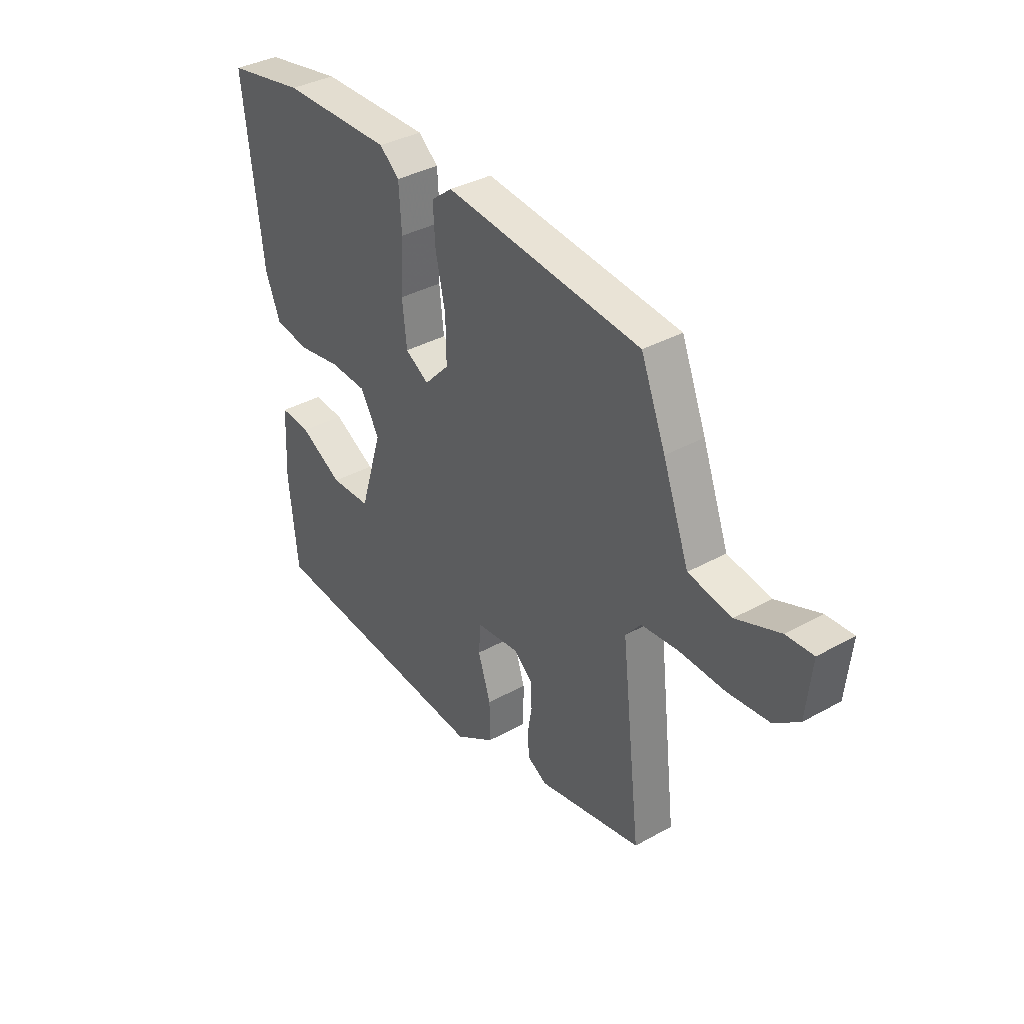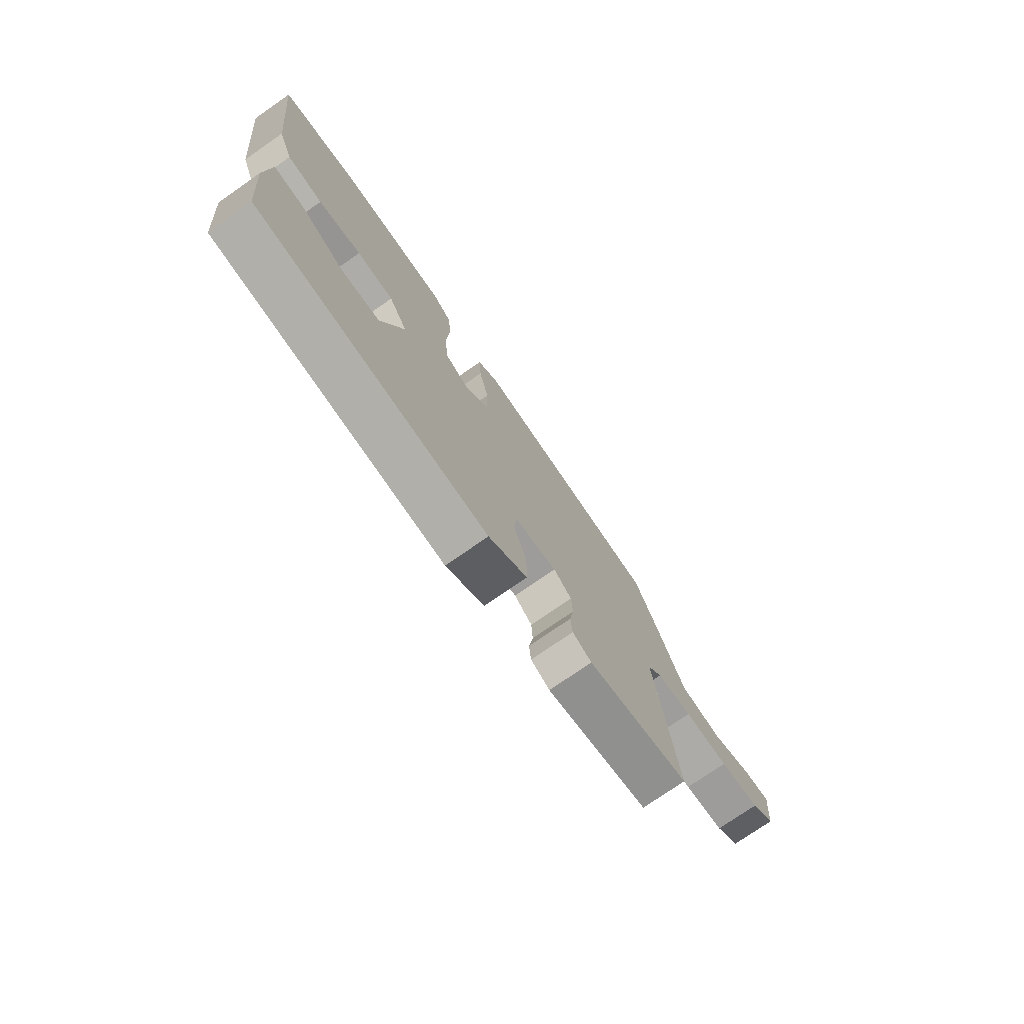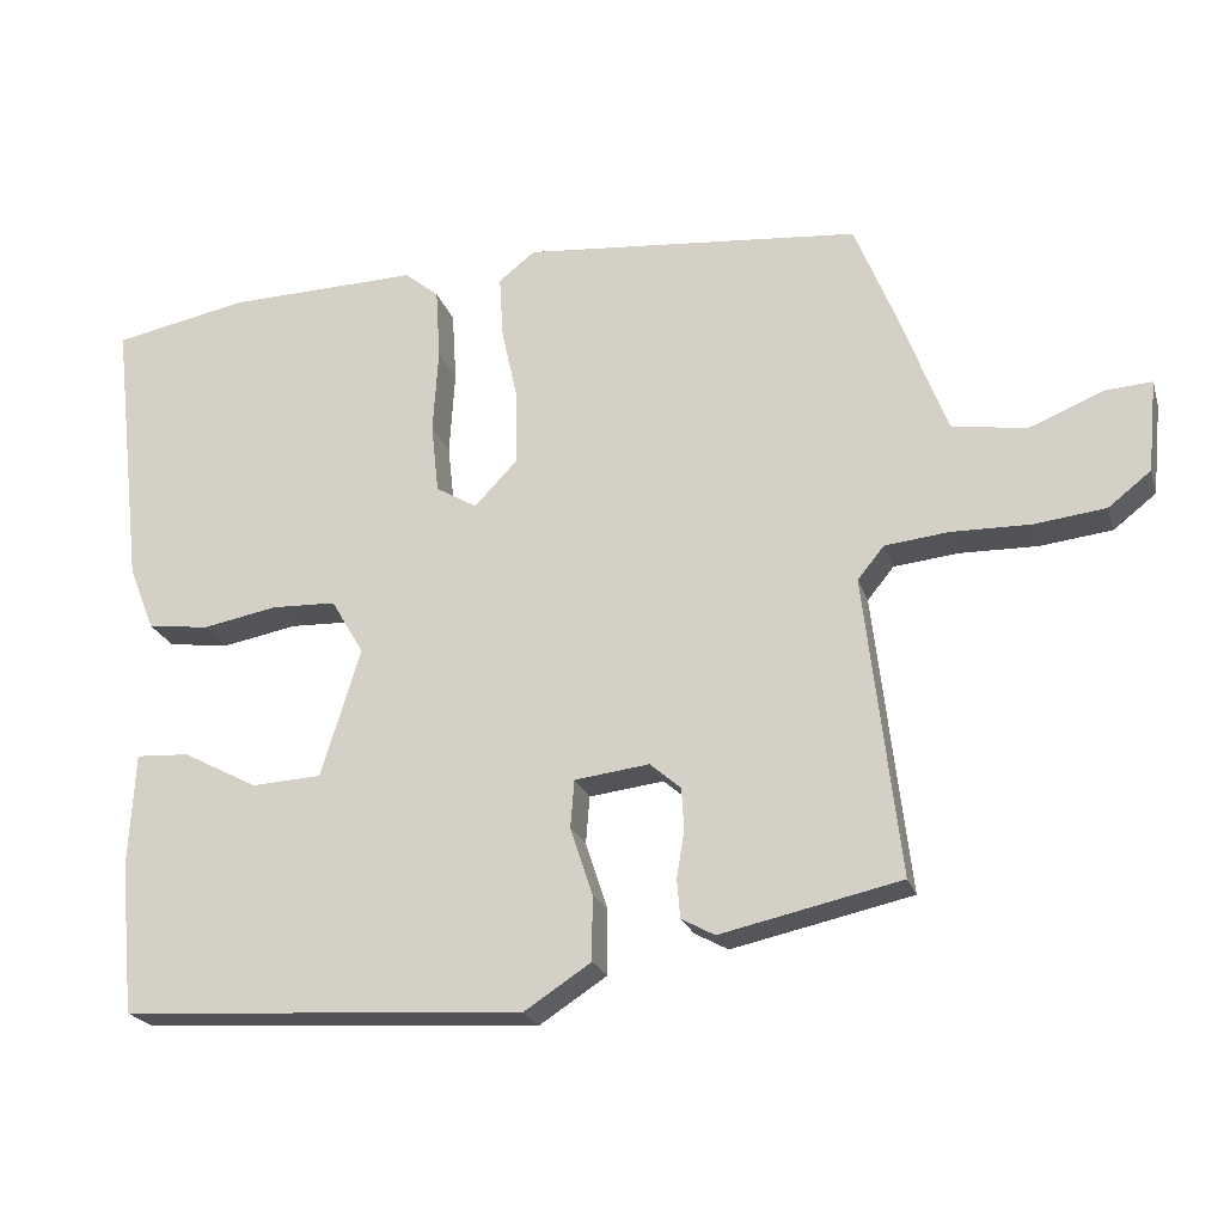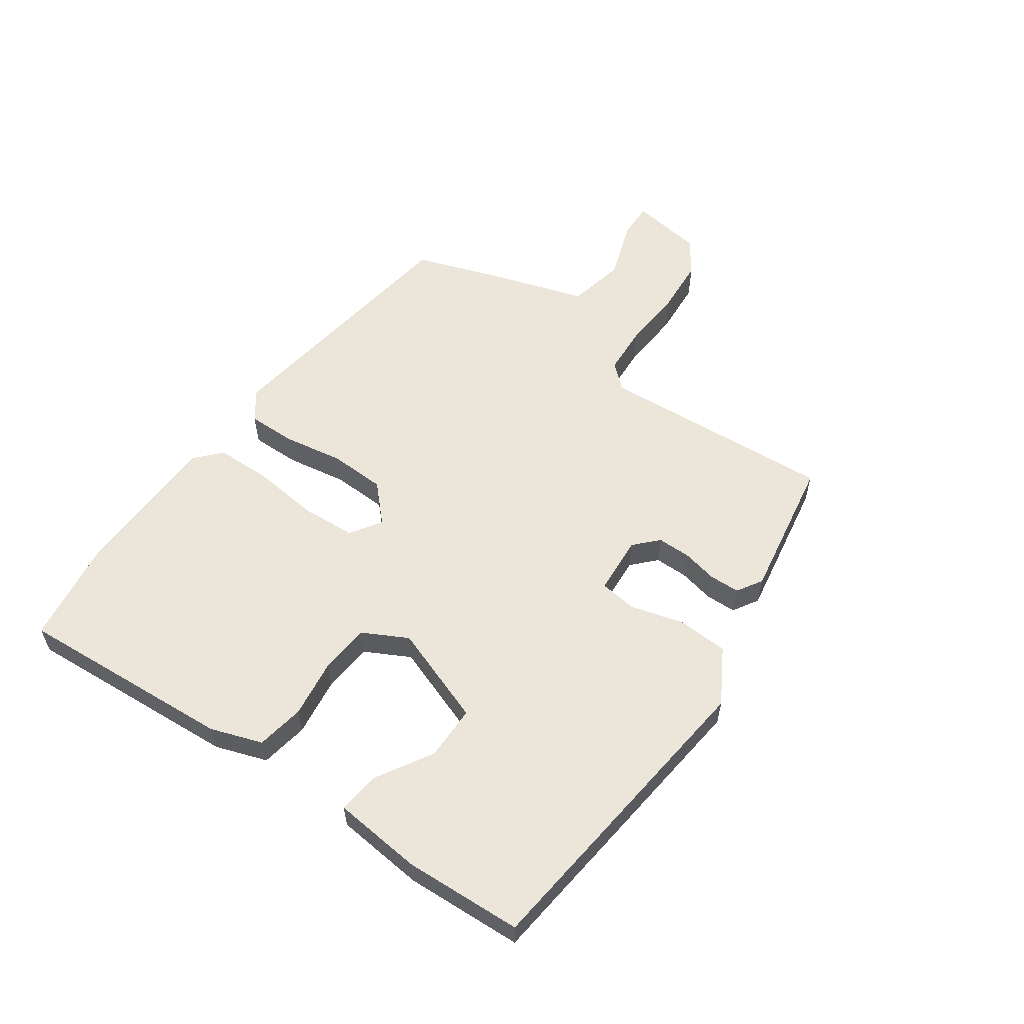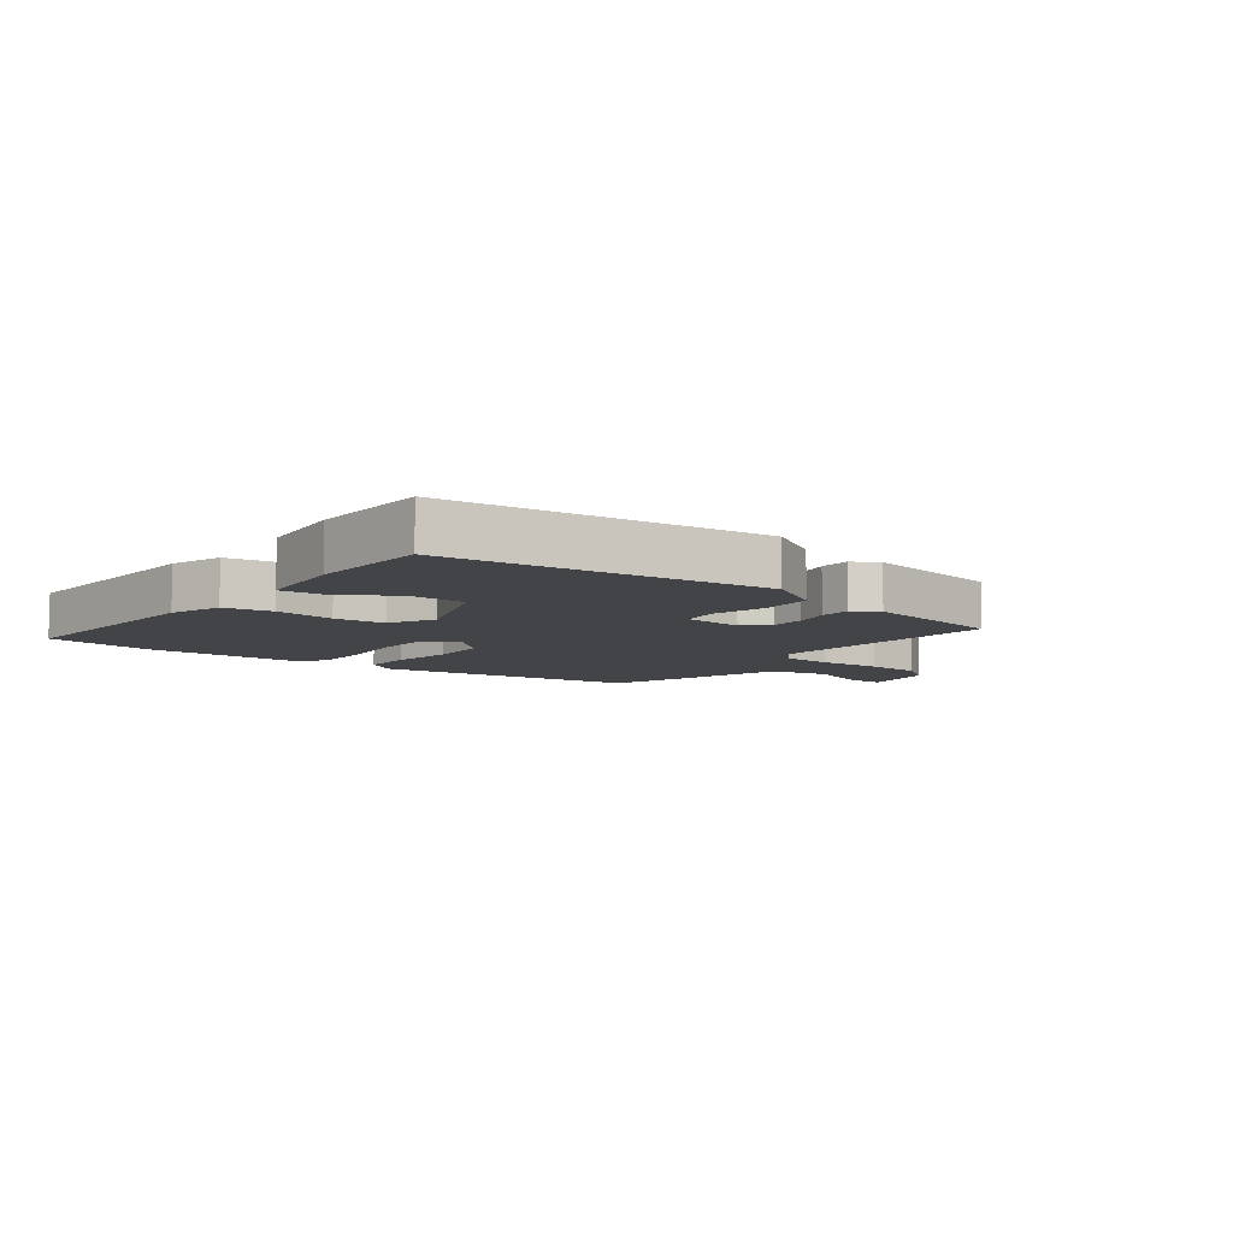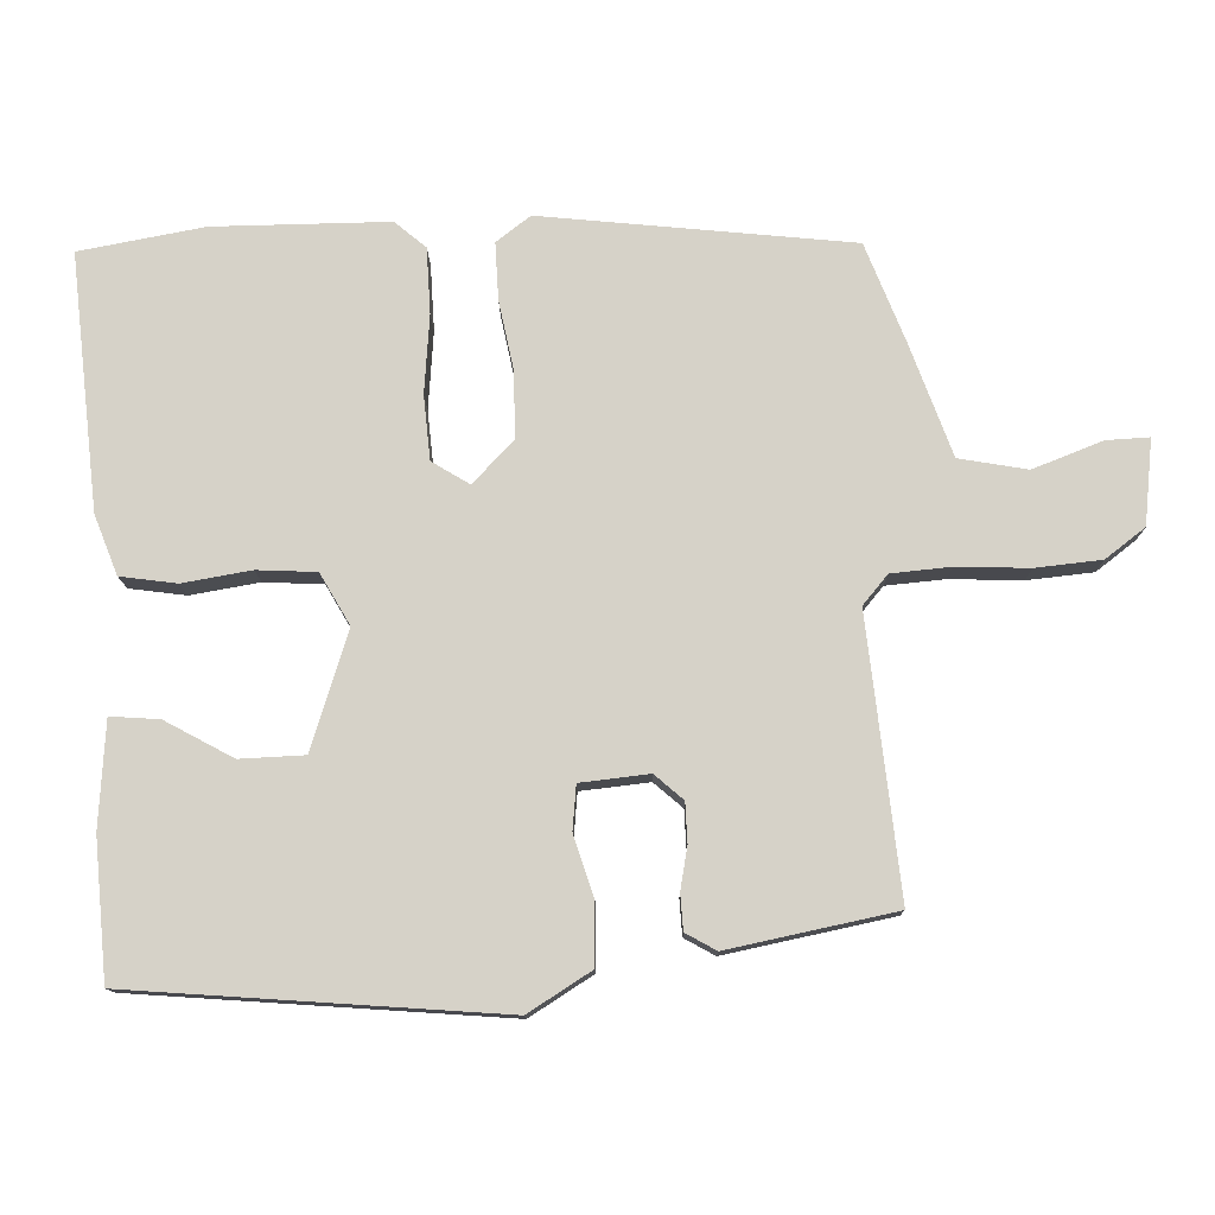
<metadata>
{"format":"obj","ext":"obj","renderer":"f3d","projection":"perspective","resolution":1024,"background":"white","views":[{"elev":36.9,"azim":-125.7,"up":"+Z"},{"elev":-75.4,"azim":124.8,"up":"+Z"},{"elev":-22.2,"azim":-164.4,"up":"+Z"},{"elev":57.4,"azim":127.9,"up":"+Y"},{"elev":-8.1,"azim":145.5,"up":"+Y"},{"elev":-12.7,"azim":-179.4,"up":"+Z"}]}
</metadata>
<code>
v -0.482 0.07 0.493
v -0.037 0.07 0.534
v 0.011 0.07 0.496
v 0.006 0.07 0.414
v -0.016 0.07 0.313
v -0.017 0.07 0.219
v 0.04 0.07 0.159
v 0.094 0.07 0.191
v 0.104 0.07 0.283
v 0.097 0.07 0.395
v 0.103 0.07 0.489
v 0.148 0.07 0.526
v 0.399 0.07 0.52
v 0.577 0.07 0.485
v 0.535 0.07 0.121
v 0.501 0.07 0.036
v 0.42 0.07 0.026
v 0.322 0.07 0.044
v 0.237 0.07 0.041
v 0.194 0.07 -0.032
v 0.246 0.07 -0.201
v 0.338 0.07 -0.206
v 0.436 0.07 -0.154
v 0.506 0.07 -0.15
v 0.514 0.07 -0.301
v 0.495 0.07 -0.499
v -0.035 0.07 -0.533
v -0.124 0.07 -0.475
v -0.124 0.07 -0.389
v -0.095 0.07 -0.301
v -0.1 0.07 -0.238
v -0.198 0.07 -0.226
v -0.239 0.07 -0.261
v -0.242 0.07 -0.317
v -0.232 0.07 -0.378
v -0.236 0.07 -0.429
v -0.28 0.07 -0.453
v -0.517 0.07 -0.401
v -0.471 0.07 -0.006
v -0.506 0.07 0.037
v -0.59 0.07 0.046
v -0.694 0.07 0.044
v -0.788 0.07 0.055
v -0.844 0.07 0.099
v -0.856 0.07 0.221
v -0.795 0.07 0.217
v -0.696 0.07 0.177
v -0.598 0.07 0.193
v -0.538 0.07 0.354
v -0.482 0 0.493
v -0.037 0 0.534
v 0.011 0 0.496
v 0.006 0 0.414
v -0.016 0 0.313
v -0.017 0 0.219
v 0.04 0 0.159
v 0.094 0 0.191
v 0.104 0 0.283
v 0.097 0 0.395
v 0.103 0 0.489
v 0.148 0 0.526
v 0.399 0 0.52
v 0.577 0 0.485
v 0.535 0 0.121
v 0.501 0 0.036
v 0.42 0 0.026
v 0.322 0 0.044
v 0.237 0 0.041
v 0.194 0 -0.032
v 0.246 0 -0.201
v 0.338 0 -0.206
v 0.436 0 -0.154
v 0.506 0 -0.15
v 0.514 0 -0.301
v 0.495 0 -0.499
v -0.035 0 -0.533
v -0.124 0 -0.475
v -0.124 0 -0.389
v -0.095 0 -0.301
v -0.1 0 -0.238
v -0.198 0 -0.226
v -0.239 0 -0.261
v -0.242 0 -0.317
v -0.232 0 -0.378
v -0.236 0 -0.429
v -0.28 0 -0.453
v -0.517 0 -0.401
v -0.471 0 -0.006
v -0.506 0 0.037
v -0.59 0 0.046
v -0.694 0 0.044
v -0.788 0 0.055
v -0.844 0 0.099
v -0.856 0 0.221
v -0.795 0 0.217
v -0.696 0 0.177
v -0.598 0 0.193
v -0.538 0 0.354
f 3 4 5
f 2 3 5
f 1 2 5
f 49 1 5
f 48 49 5
f 45 46 47
f 44 45 47
f 43 44 47
f 42 43 47
f 41 42 47
f 40 41 47 48
f 48 5 6
f 40 48 6
f 39 40 6
f 37 38 39
f 36 37 39
f 35 36 39
f 34 35 39
f 33 34 39
f 39 6 7
f 33 39 7
f 32 33 7
f 28 29 30
f 27 28 30
f 26 27 30
f 25 26 30
f 25 30 31
f 22 23 24 25
f 25 31 32
f 22 25 32
f 21 22 32
f 16 17 18
f 15 16 18
f 14 15 18
f 13 14 18
f 12 13 18
f 11 12 18
f 10 11 18
f 9 10 18
f 8 9 18 19
f 32 7 8
f 21 32 8
f 20 21 8
f 8 19 20
f 54 53 52
f 54 52 51
f 54 51 50
f 54 50 98
f 54 98 97
f 96 95 94
f 96 94 93
f 96 93 92
f 96 92 91
f 96 91 90
f 97 96 90 89
f 55 54 97
f 55 97 89
f 55 89 88
f 88 87 86
f 88 86 85
f 88 85 84
f 88 84 83
f 88 83 82
f 56 55 88
f 56 88 82
f 56 82 81
f 79 78 77
f 79 77 76
f 79 76 75
f 79 75 74
f 80 79 74
f 74 73 72 71
f 81 80 74
f 81 74 71
f 81 71 70
f 67 66 65
f 67 65 64
f 67 64 63
f 67 63 62
f 67 62 61
f 67 61 60
f 67 60 59
f 67 59 58
f 68 67 58 57
f 57 56 81
f 57 81 70
f 57 70 69
f 69 68 57
f 1 50 51 2
f 2 51 52 3
f 3 52 53 4
f 4 53 54 5
f 5 54 55 6
f 6 55 56 7
f 7 56 57 8
f 8 57 58 9
f 9 58 59 10
f 10 59 60 11
f 11 60 61 12
f 12 61 62 13
f 13 62 63 14
f 14 63 64 15
f 15 64 65 16
f 16 65 66 17
f 17 66 67 18
f 18 67 68 19
f 19 68 69 20
f 20 69 70 21
f 21 70 71 22
f 22 71 72 23
f 23 72 73 24
f 24 73 74 25
f 25 74 75 26
f 26 75 76 27
f 27 76 77 28
f 28 77 78 29
f 29 78 79 30
f 30 79 80 31
f 31 80 81 32
f 32 81 82 33
f 33 82 83 34
f 34 83 84 35
f 35 84 85 36
f 36 85 86 37
f 37 86 87 38
f 38 87 88 39
f 39 88 89 40
f 40 89 90 41
f 41 90 91 42
f 42 91 92 43
f 43 92 93 44
f 44 93 94 45
f 45 94 95 46
f 46 95 96 47
f 47 96 97 48
f 48 97 98 49
f 49 98 50 1

</code>
